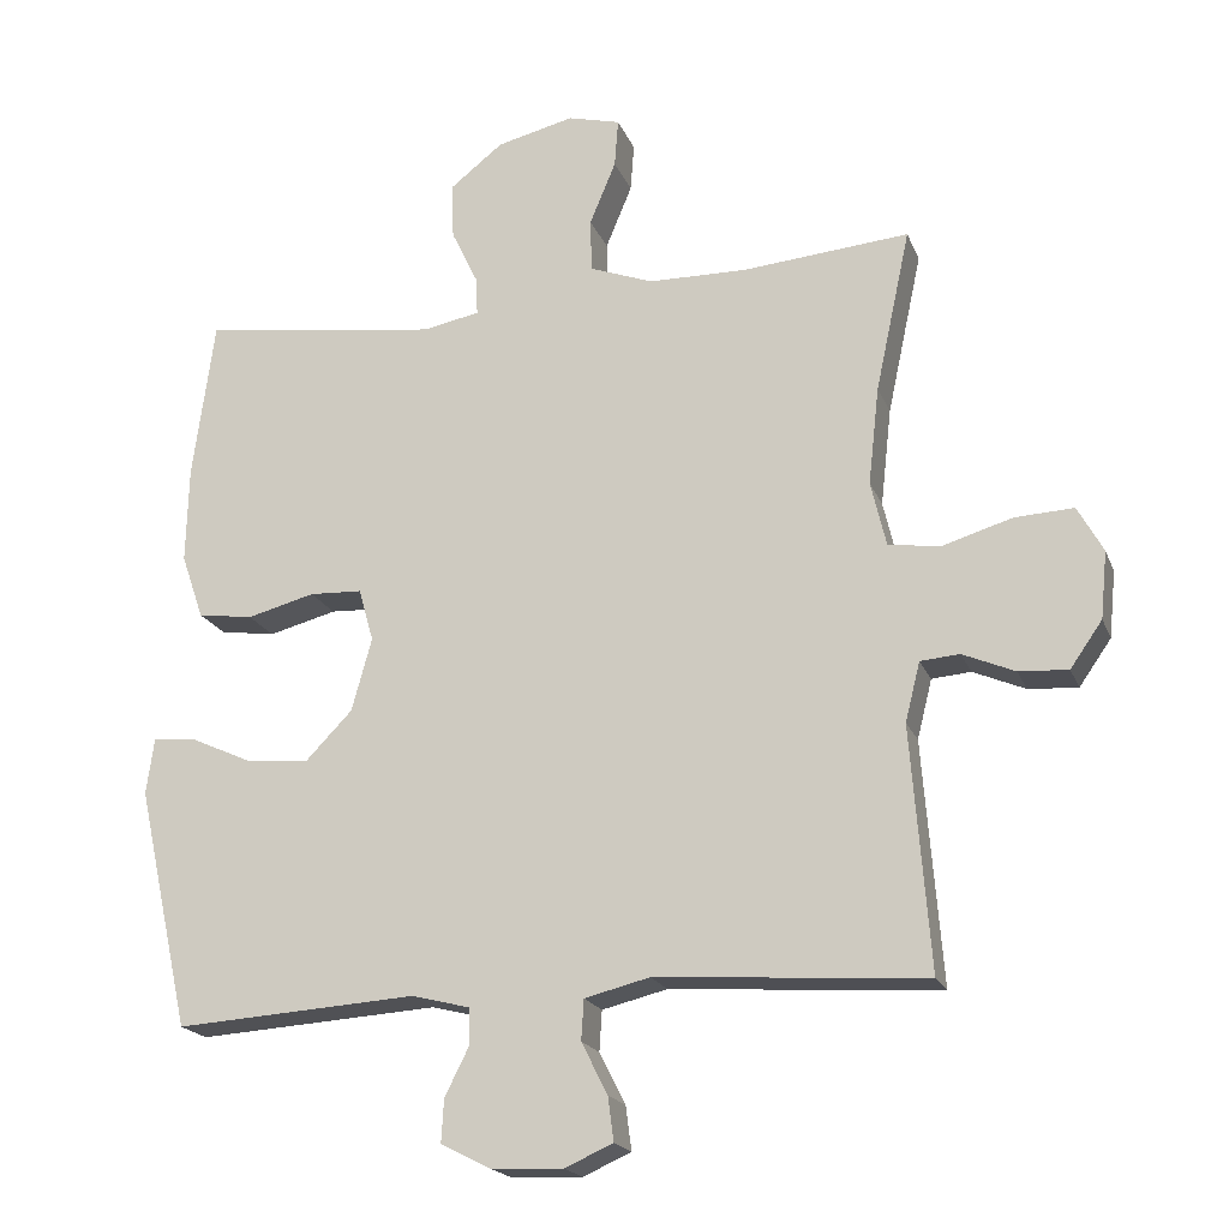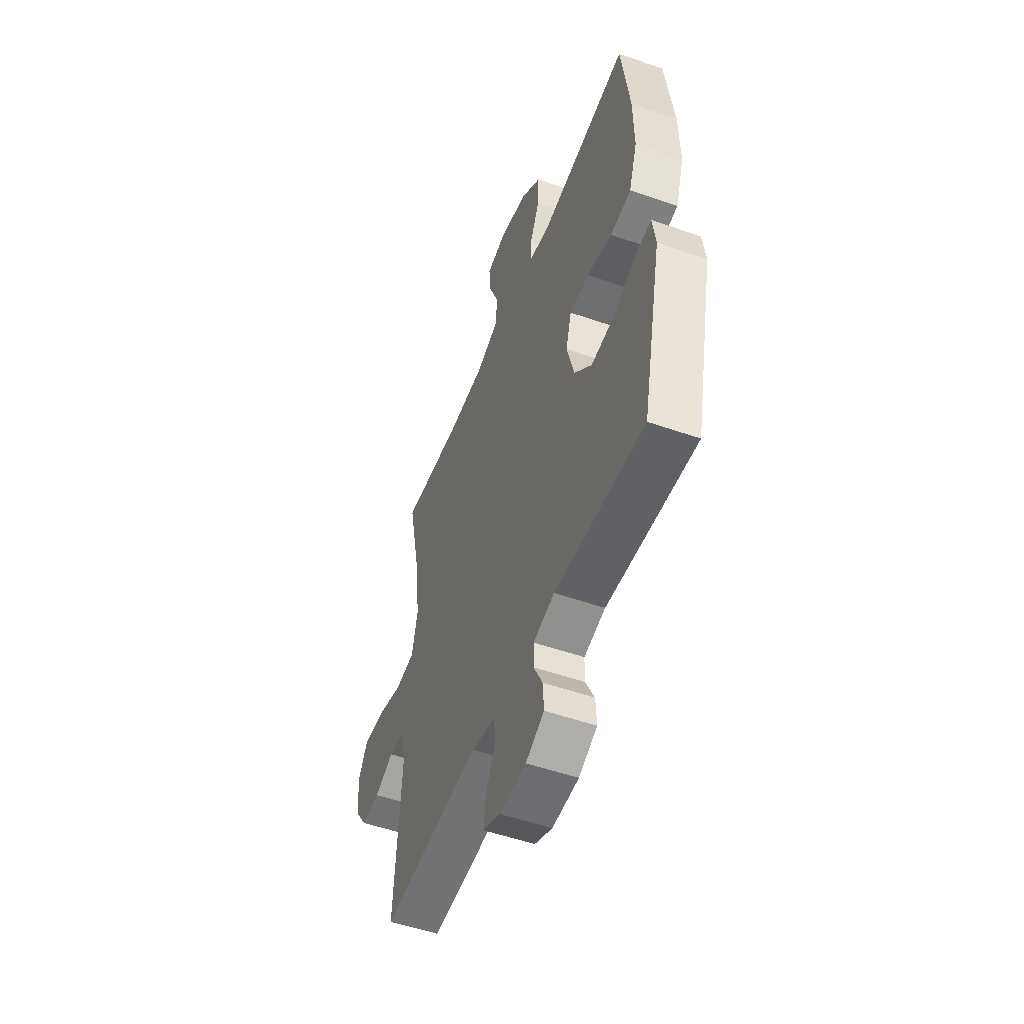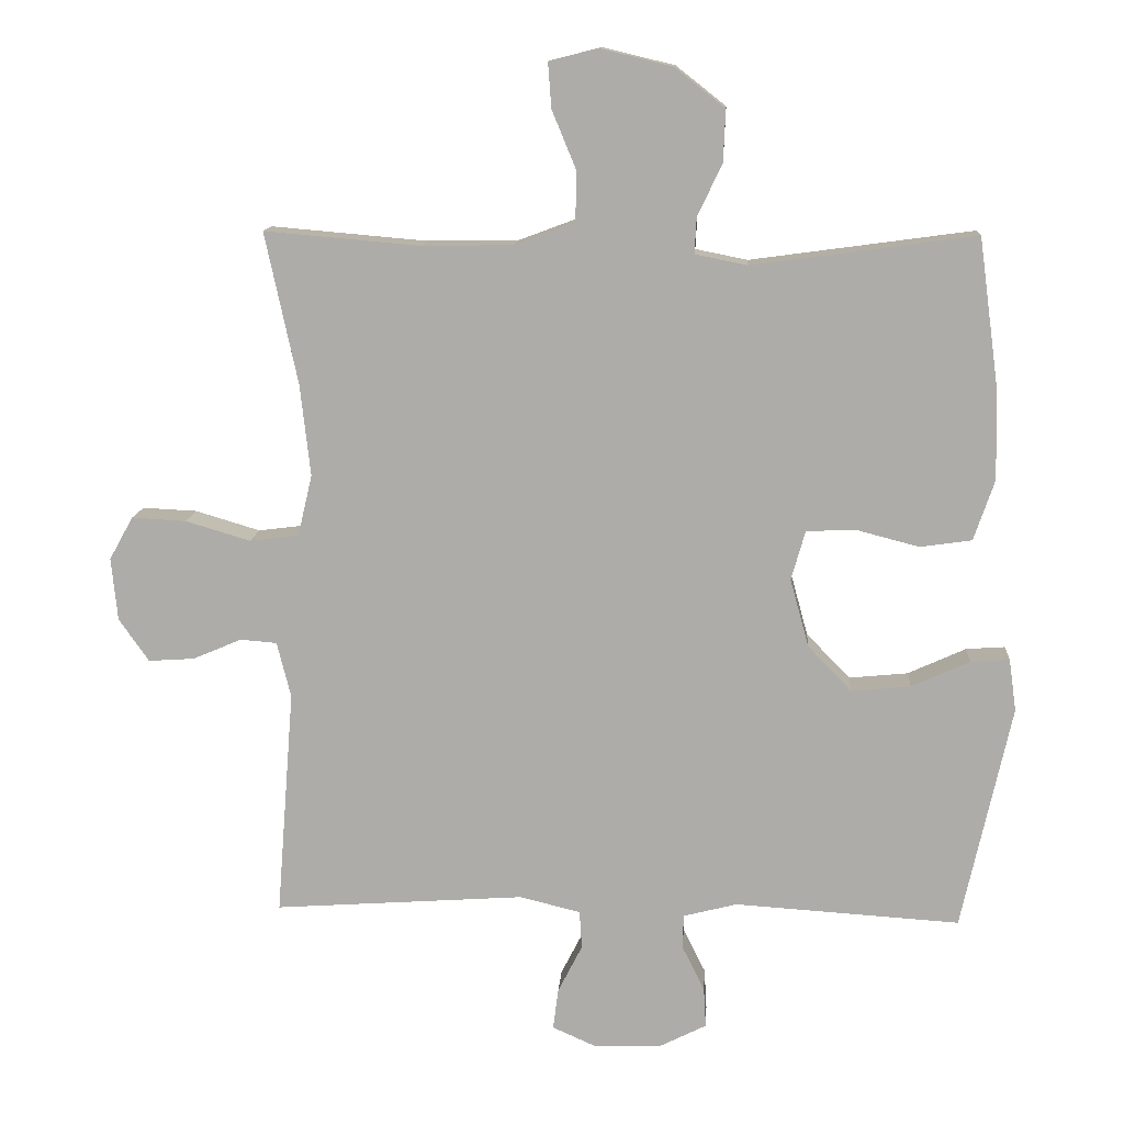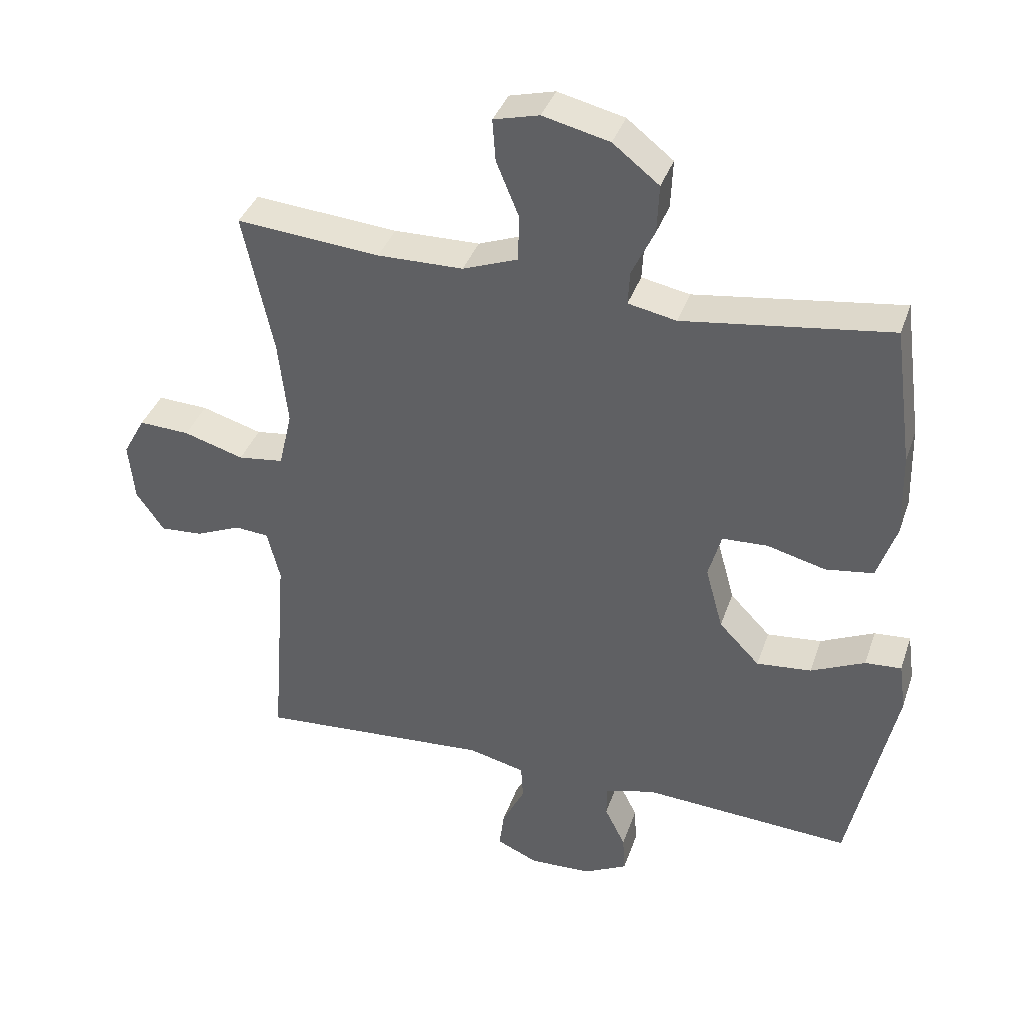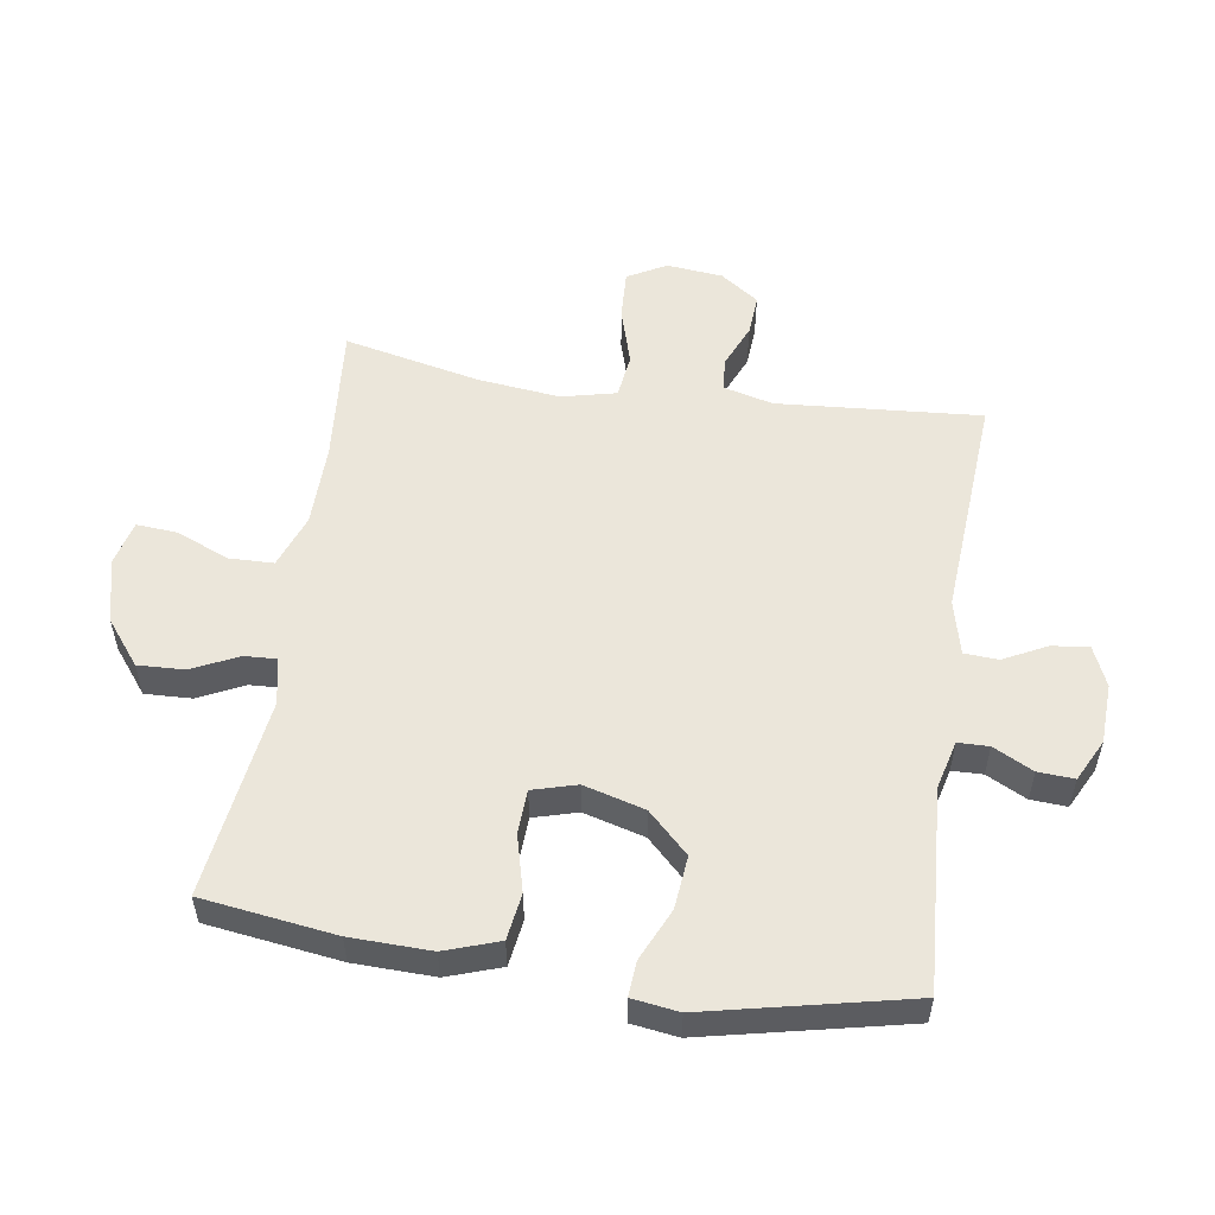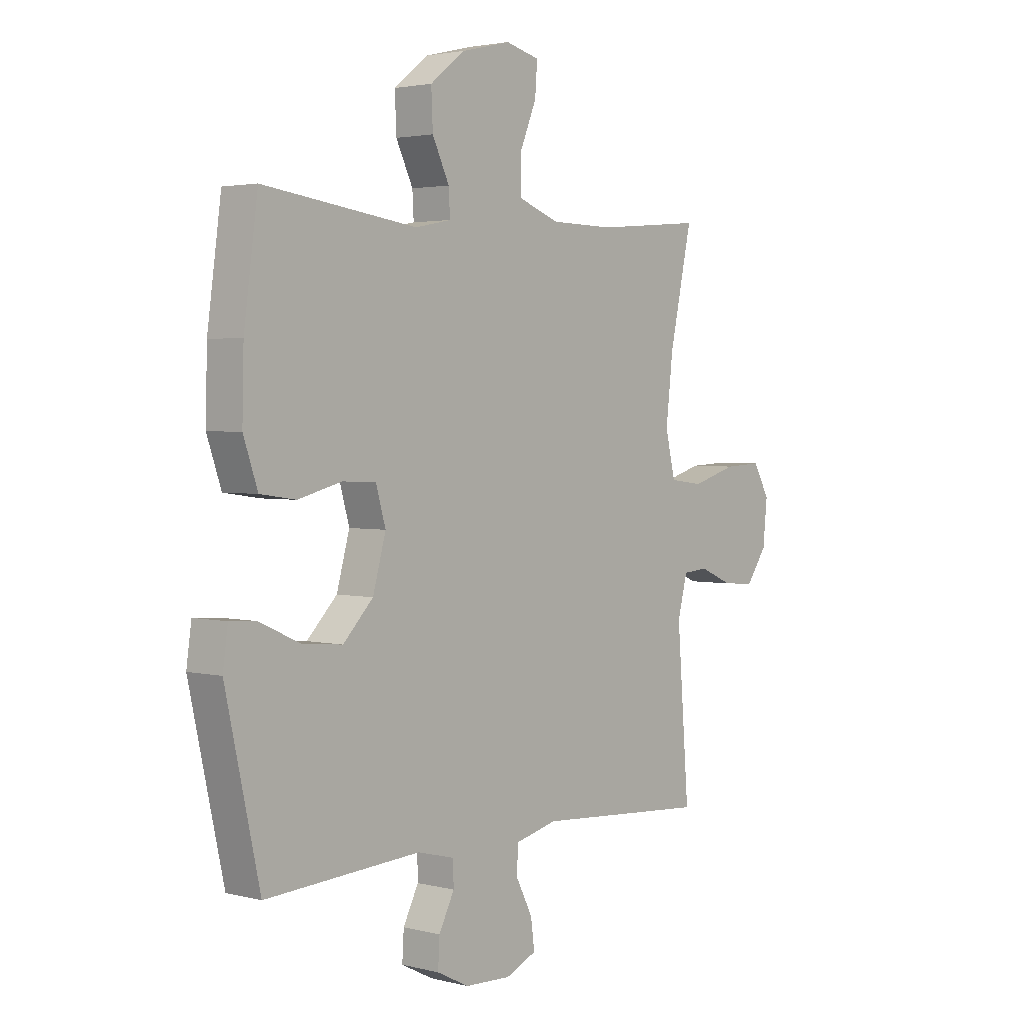
<metadata>
{"format":"obj","ext":"obj","renderer":"f3d","projection":"perspective","resolution":1024,"background":"white","views":[{"elev":-19.4,"azim":-162.6,"up":"+Z"},{"elev":-51.8,"azim":69.2,"up":"+Z"},{"elev":12.3,"azim":3.8,"up":"+Z"},{"elev":37.3,"azim":17.9,"up":"+Z"},{"elev":54.7,"azim":98.7,"up":"+Y"},{"elev":2.8,"azim":130.7,"up":"+Z"}]}
</metadata>
<code>
o path4680
v 0.1977 0.0375 0.455
v 0.123 0.0375 0.4701
v 0.1258 0.0375 0.5218
v 0.161 0.0375 0.5955
v 0.1643 0.0375 0.6703
v 0.0927 0.0375 0.7266
v -0.01067 0.0375 0.7515
v -0.08125 0.0375 0.7335
v -0.07641 0.0375 0.6689
v -0.04133 0.0375 0.584
v -0.04315 0.0375 0.5129
v -0.1284 0.0375 0.4812
v -0.2608 0.0375 0.4792
v -0.4832 0.0375 0.4986
v -0.4363 0.0375 0.2807
v -0.4217 0.0375 0.1495
v -0.4423 0.0375 0.06197
v -0.5127 0.0375 0.05303
v -0.6059 0.0375 0.08096
v -0.6844 0.0375 0.0848
v -0.7184 0.0375 0.02322
v -0.7094 0.0375 -0.06667
v -0.6664 0.0375 -0.1281
v -0.6004 0.0375 -0.1238
v -0.5305 0.0375 -0.09394
v -0.478 0.0375 -0.09823
v -0.4579 0.0375 -0.1778
v -0.4832 0.0375 -0.5033
v -0.1232 0.0375 -0.4788
v -0.03581 0.0375 -0.5002
v -0.03231 0.0375 -0.5545
v -0.06735 0.0375 -0.6236
v -0.07505 0.0375 -0.6826
v -0.01075 0.0375 -0.7111
v 0.08543 0.0375 -0.7071
v 0.1522 0.0375 -0.6735
v 0.1488 0.0375 -0.6157
v 0.1166 0.0375 -0.5517
v 0.1177 0.0375 -0.5023
v 0.1951 0.0375 -0.4826
v 0.5185 0.0375 -0.5033
v 0.5899 0.0375 -0.1801
v 0.5795 0.0375 -0.1054
v 0.5236 0.0375 -0.1092
v 0.44 0.0375 -0.1473
v 0.3551 0.0375 -0.1555
v 0.2923 0.0375 -0.09071
v 0.2653 0.0375 0.007351
v 0.2854 0.0375 0.0781
v 0.3556 0.0375 0.08126
v 0.4465 0.0375 0.05763
v 0.5207 0.0375 0.06828
v 0.5506 0.0375 0.1552
v 0.5474 0.0375 0.2845
v 0.5185 0.0375 0.4986
v 0.1977 -0.0375 0.455
v 0.123 -0.0375 0.4701
v 0.1258 -0.0375 0.5218
v 0.161 -0.0375 0.5955
v 0.1643 -0.0375 0.6703
v 0.0927 -0.0375 0.7266
v -0.01067 -0.0375 0.7515
v -0.08125 -0.0375 0.7335
v -0.07641 -0.0375 0.6689
v -0.04133 -0.0375 0.584
v -0.04315 -0.0375 0.5129
v -0.1284 -0.0375 0.4812
v -0.2608 -0.0375 0.4792
v -0.4832 -0.0375 0.4986
v -0.4363 -0.0375 0.2807
v -0.4217 -0.0375 0.1495
v -0.4423 -0.0375 0.06197
v -0.5127 -0.0375 0.05303
v -0.6059 -0.0375 0.08096
v -0.6844 -0.0375 0.0848
v -0.7184 -0.0375 0.02322
v -0.7094 -0.0375 -0.06667
v -0.6664 -0.0375 -0.1281
v -0.6004 -0.0375 -0.1238
v -0.5305 -0.0375 -0.09394
v -0.478 -0.0375 -0.09823
v -0.4579 -0.0375 -0.1778
v -0.4832 -0.0375 -0.5033
v -0.1232 -0.0375 -0.4788
v -0.03581 -0.0375 -0.5002
v -0.03231 -0.0375 -0.5545
v -0.06735 -0.0375 -0.6236
v -0.07505 -0.0375 -0.6826
v -0.01075 -0.0375 -0.7111
v 0.08543 -0.0375 -0.7071
v 0.1522 -0.0375 -0.6735
v 0.1488 -0.0375 -0.6157
v 0.1166 -0.0375 -0.5517
v 0.1177 -0.0375 -0.5023
v 0.1951 -0.0375 -0.4826
v 0.5185 -0.0375 -0.5033
v 0.5899 -0.0375 -0.1801
v 0.5795 -0.0375 -0.1054
v 0.5236 -0.0375 -0.1092
v 0.44 -0.0375 -0.1473
v 0.3551 -0.0375 -0.1555
v 0.2923 -0.0375 -0.09071
v 0.2653 -0.0375 0.007351
v 0.2854 -0.0375 0.0781
v 0.3556 -0.0375 0.08126
v 0.4465 -0.0375 0.05763
v 0.5207 -0.0375 0.06828
v 0.5506 -0.0375 0.1552
v 0.5474 -0.0375 0.2845
v 0.5185 -0.0375 0.4986
v 0.5899 0.0375 -0.1801
v 0.5795 0.0375 -0.1054
v 0.5795 0.0375 -0.1054
v 0.5236 0.0375 -0.1092
v 0.5207 0.0375 0.06828
v 0.5207 0.0375 0.06828
v 0.5506 0.0375 0.1552
v 0.5474 0.0375 0.2845
v 0.5185 0.0375 -0.5033
v 0.5185 0.0375 -0.5033
v 0.44 0.0375 -0.1473
v 0.5185 0.0375 0.4986
v 0.5185 0.0375 0.4986
v 0.4465 0.0375 0.05763
v 0.3556 0.0375 0.08126
v 0.3551 0.0375 -0.1555
v 0.2854 0.0375 0.0781
v 0.2854 0.0375 0.0781
v 0.2923 0.0375 -0.09071
v 0.1977 0.0375 0.455
v 0.1951 0.0375 -0.4826
v 0.2653 0.0375 0.007351
v 0.123 0.0375 0.4701
v 0.123 0.0375 0.4701
v 0.1177 0.0375 -0.5023
v 0.1177 0.0375 -0.5023
v 0.161 0.0375 0.5955
v 0.1643 0.0375 0.6703
v 0.0927 0.0375 0.7266
v 0.1258 0.0375 0.5218
v 0.08543 0.0375 -0.7071
v 0.1522 0.0375 -0.6735
v 0.1522 0.0375 -0.6735
v 0.1488 0.0375 -0.6157
v 0.1166 0.0375 -0.5517
v -0.01067 0.0375 0.7515
v -0.01075 0.0375 -0.7111
v -0.08125 0.0375 0.7335
v -0.08125 0.0375 0.7335
v -0.07505 0.0375 -0.6826
v -0.07505 0.0375 -0.6826
v -0.06735 0.0375 -0.6236
v -0.03231 0.0375 -0.5545
v -0.03581 0.0375 -0.5002
v -0.03581 0.0375 -0.5002
v -0.1232 0.0375 -0.4788
v -0.04133 0.0375 0.584
v -0.04315 0.0375 0.5129
v -0.04315 0.0375 0.5129
v -0.07641 0.0375 0.6689
v -0.1284 0.0375 0.4812
v -0.2608 0.0375 0.4792
v -0.4832 0.0375 -0.5033
v -0.4832 0.0375 -0.5033
v -0.4217 0.0375 0.1495
v -0.4423 0.0375 0.06197
v -0.4423 0.0375 0.06197
v -0.4363 0.0375 0.2807
v -0.5127 0.0375 0.05303
v -0.4832 0.0375 0.4986
v -0.4832 0.0375 0.4986
v -0.478 0.0375 -0.09823
v -0.478 0.0375 -0.09823
v -0.4579 0.0375 -0.1778
v -0.5305 0.0375 -0.09394
v -0.6059 0.0375 0.08096
v -0.6004 0.0375 -0.1238
v -0.6664 0.0375 -0.1281
v -0.6844 0.0375 0.0848
v -0.6844 0.0375 0.0848
v -0.7094 0.0375 -0.06667
v -0.7184 0.0375 0.02322
v 0.5899 -0.0375 -0.1801
v 0.5795 -0.0375 -0.1054
v 0.5795 -0.0375 -0.1054
v 0.5236 -0.0375 -0.1092
v 0.5207 -0.0375 0.06828
v 0.5207 -0.0375 0.06828
v 0.5506 -0.0375 0.1552
v 0.5474 -0.0375 0.2845
v 0.5185 -0.0375 -0.5033
v 0.5185 -0.0375 -0.5033
v 0.44 -0.0375 -0.1473
v 0.5185 -0.0375 0.4986
v 0.5185 -0.0375 0.4986
v 0.4465 -0.0375 0.05763
v 0.3556 -0.0375 0.08126
v 0.3551 -0.0375 -0.1555
v 0.2854 -0.0375 0.0781
v 0.2854 -0.0375 0.0781
v 0.2923 -0.0375 -0.09071
v 0.1977 -0.0375 0.455
v 0.1951 -0.0375 -0.4826
v 0.2653 -0.0375 0.007351
v 0.123 -0.0375 0.4701
v 0.123 -0.0375 0.4701
v 0.1177 -0.0375 -0.5023
v 0.1177 -0.0375 -0.5023
v 0.161 -0.0375 0.5955
v 0.1643 -0.0375 0.6703
v 0.0927 -0.0375 0.7266
v 0.1258 -0.0375 0.5218
v 0.08543 -0.0375 -0.7071
v 0.1522 -0.0375 -0.6735
v 0.1522 -0.0375 -0.6735
v 0.1488 -0.0375 -0.6157
v 0.1166 -0.0375 -0.5517
v -0.01067 -0.0375 0.7515
v -0.01075 -0.0375 -0.7111
v -0.08125 -0.0375 0.7335
v -0.08125 -0.0375 0.7335
v -0.07505 -0.0375 -0.6826
v -0.07505 -0.0375 -0.6826
v -0.06735 -0.0375 -0.6236
v -0.03231 -0.0375 -0.5545
v -0.03581 -0.0375 -0.5002
v -0.03581 -0.0375 -0.5002
v -0.1232 -0.0375 -0.4788
v -0.04133 -0.0375 0.584
v -0.04315 -0.0375 0.5129
v -0.04315 -0.0375 0.5129
v -0.07641 -0.0375 0.6689
v -0.1284 -0.0375 0.4812
v -0.2608 -0.0375 0.4792
v -0.4832 -0.0375 -0.5033
v -0.4832 -0.0375 -0.5033
v -0.4217 -0.0375 0.1495
v -0.4423 -0.0375 0.06197
v -0.4423 -0.0375 0.06197
v -0.4363 -0.0375 0.2807
v -0.5127 -0.0375 0.05303
v -0.4832 -0.0375 0.4986
v -0.4832 -0.0375 0.4986
v -0.478 -0.0375 -0.09823
v -0.478 -0.0375 -0.09823
v -0.4579 -0.0375 -0.1778
v -0.5305 -0.0375 -0.09394
v -0.6059 -0.0375 0.08096
v -0.6004 -0.0375 -0.1238
v -0.6664 -0.0375 -0.1281
v -0.6844 -0.0375 0.0848
v -0.6844 -0.0375 0.0848
v -0.7094 -0.0375 -0.06667
v -0.7184 -0.0375 0.02322
f 246 238 244
f 238 204 237
f 230 212 229
f 219 213 225
f 197 196 189
f 217 207 225
f 240 234 242
f 233 205 230
f 247 248 249
f 228 204 246
f 237 204 233
f 249 248 253
f 202 199 197
f 211 209 210
f 244 241 247
f 191 198 203
f 217 213 216
f 186 183 184
f 249 253 250
f 209 229 212
f 246 204 238
f 229 218 232
f 237 234 240
f 217 225 213
f 218 229 211
f 205 199 202
f 189 196 187
f 211 229 209
f 214 216 213
f 225 207 226
f 248 247 241
f 254 248 251
f 202 197 190
f 183 193 191
f 232 218 220
f 203 201 207
f 198 201 203
f 193 198 191
f 224 219 225
f 237 233 234
f 226 201 228
f 205 212 230
f 193 183 186
f 244 238 241
f 202 190 194
f 190 197 189
f 253 248 254
f 204 199 233
f 222 219 224
f 228 201 204
f 207 201 226
f 228 246 235
f 199 205 233
f 42 113 185 97
f 43 44 99 98
f 116 53 108 188
f 53 54 109 108
f 120 42 97 192
f 44 45 100 99
f 54 123 195 109
f 51 52 107 106
f 50 51 106 105
f 45 46 101 100
f 128 50 105 200
f 46 47 102 101
f 55 1 56 110
f 40 41 96 95
f 47 48 103 102
f 48 49 104 103
f 1 134 206 56
f 136 40 95 208
f 4 5 60 59
f 5 6 61 60
f 3 4 59 58
f 35 143 215 90
f 36 37 92 91
f 37 38 93 92
f 2 3 58 57
f 38 39 94 93
f 6 7 62 61
f 34 35 90 89
f 7 149 221 62
f 151 34 89 223
f 32 33 88 87
f 31 32 87 86
f 155 31 86 227
f 29 30 85 84
f 10 159 231 65
f 9 10 65 64
f 8 9 64 63
f 11 12 67 66
f 12 13 68 67
f 164 29 84 236
f 16 167 239 71
f 15 16 71 70
f 17 18 73 72
f 171 15 70 243
f 13 14 69 68
f 173 27 82 245
f 27 28 83 82
f 25 26 81 80
f 18 19 74 73
f 24 25 80 79
f 23 24 79 78
f 19 180 252 74
f 22 23 78 77
f 21 22 77 76
f 20 21 76 75
f 174 172 166
f 166 165 132
f 158 157 140
f 147 153 141
f 125 117 124
f 145 153 135
f 168 170 162
f 161 158 133
f 175 177 176
f 156 174 132
f 165 161 132
f 177 181 176
f 130 125 127
f 139 138 137
f 172 175 169
f 119 131 126
f 145 144 141
f 114 112 111
f 177 178 181
f 137 140 157
f 174 166 132
f 157 160 146
f 165 168 162
f 145 141 153
f 146 139 157
f 133 130 127
f 117 115 124
f 139 137 157
f 142 141 144
f 153 154 135
f 176 169 175
f 182 179 176
f 130 118 125
f 111 119 121
f 160 148 146
f 131 135 129
f 126 131 129
f 121 119 126
f 152 153 147
f 165 162 161
f 154 156 129
f 133 158 140
f 121 114 111
f 172 169 166
f 130 122 118
f 118 117 125
f 181 182 176
f 132 161 127
f 150 152 147
f 156 132 129
f 135 154 129
f 156 163 174
f 127 161 133

</code>
